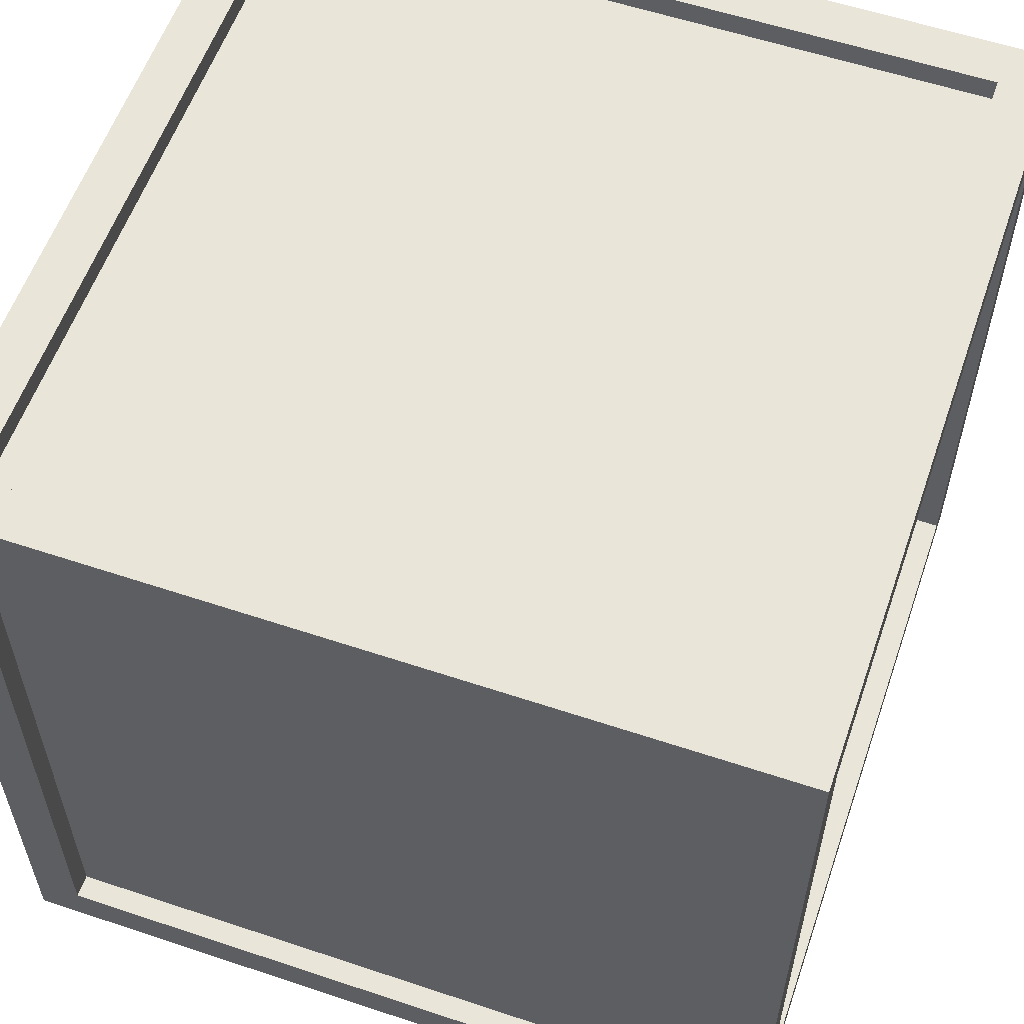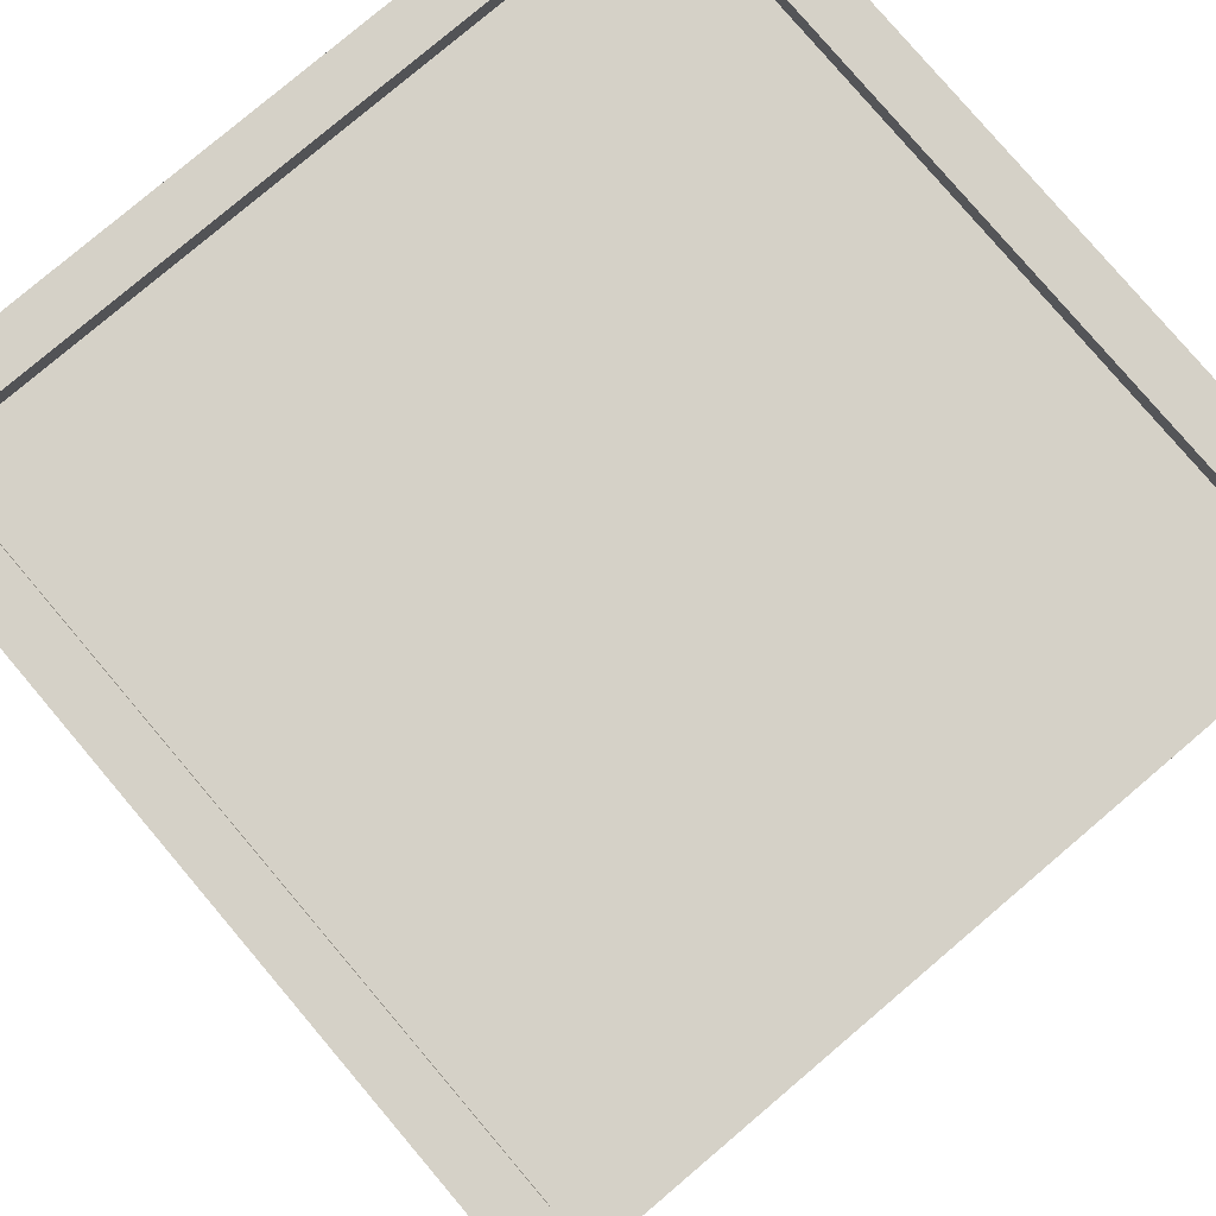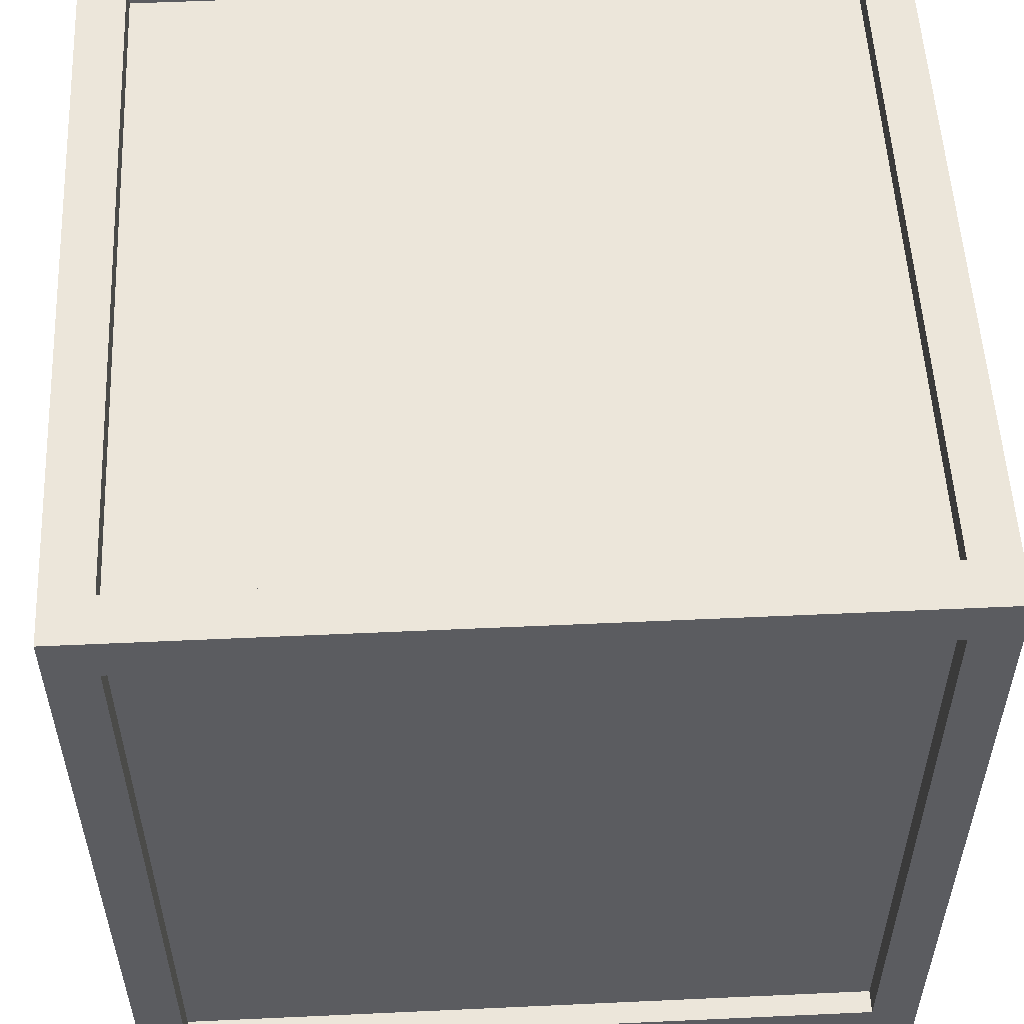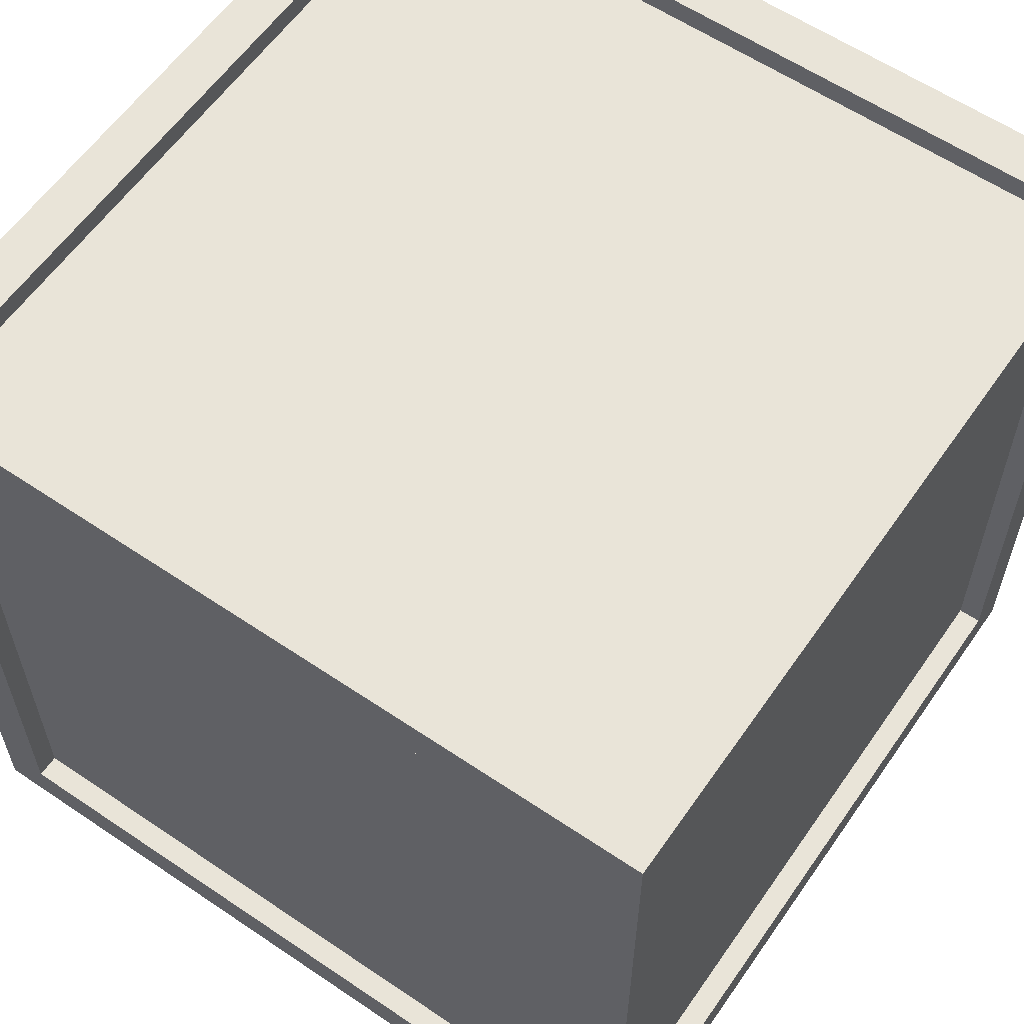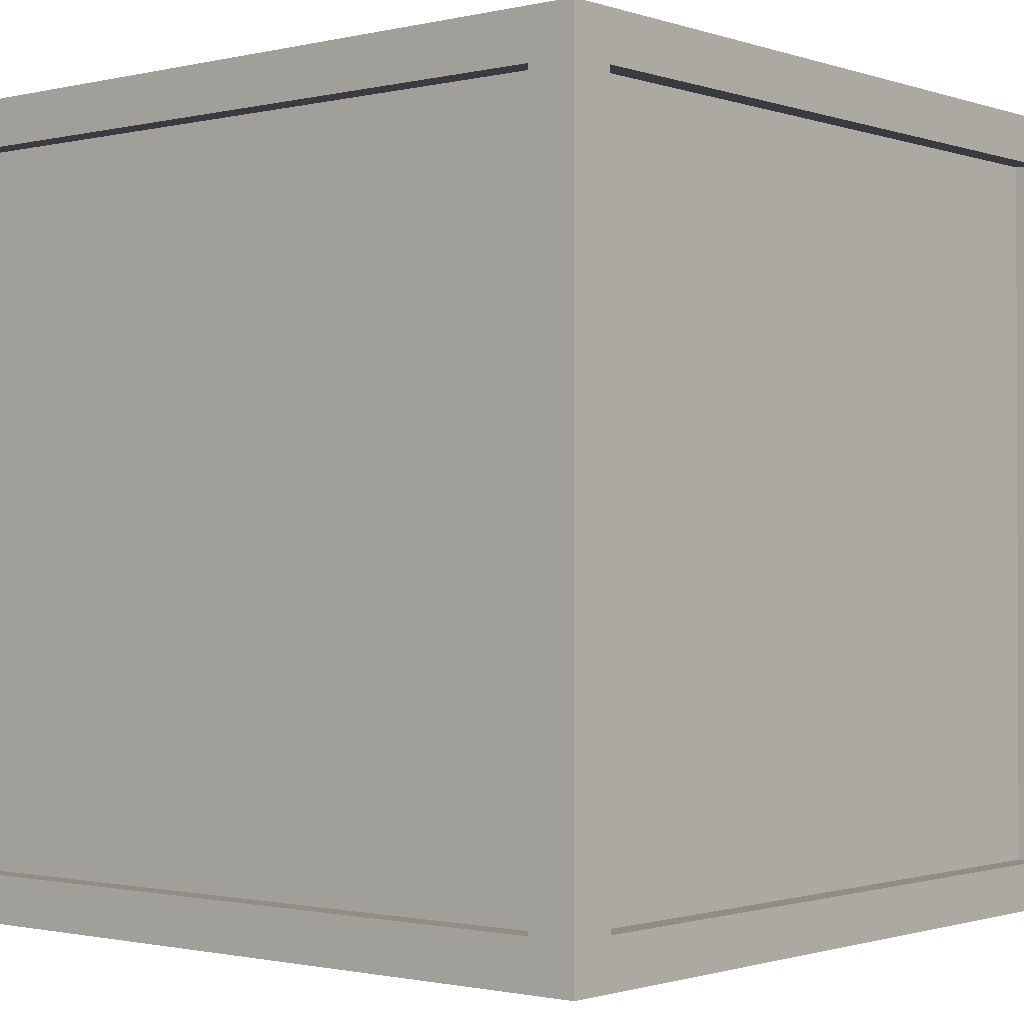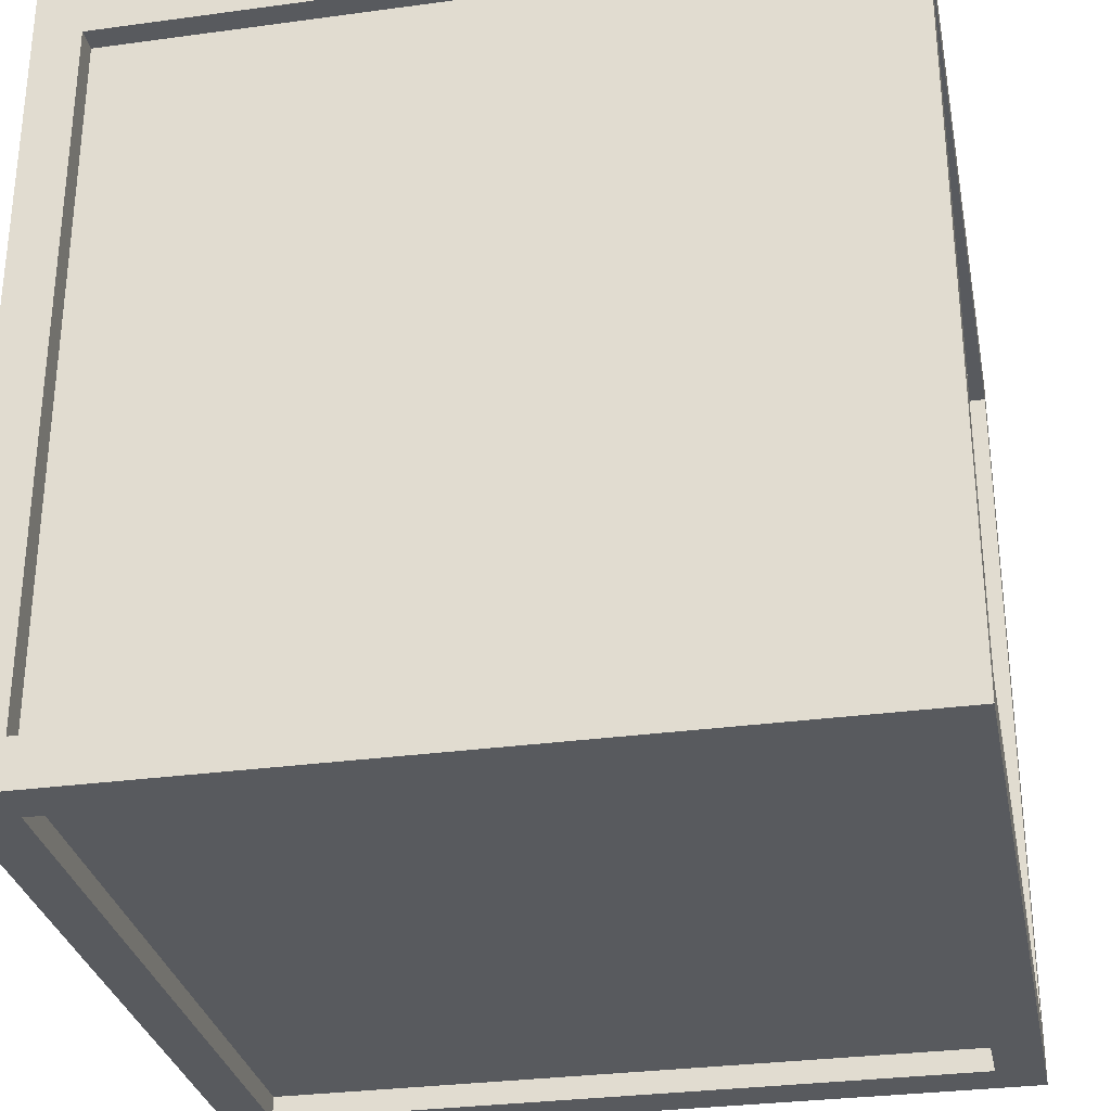
<metadata>
{"format":"obj","ext":"obj","renderer":"f3d","projection":"perspective","resolution":1024,"background":"white","views":[{"elev":57.9,"azim":-160.9,"up":"+Z"},{"elev":79.5,"azim":139.7,"up":"+Z"},{"elev":54.3,"azim":177.2,"up":"+Y"},{"elev":59.8,"azim":34.7,"up":"+Y"},{"elev":-1.2,"azim":-140.0,"up":"+Z"},{"elev":-30.5,"azim":101.1,"up":"+Z"}]}
</metadata>
<code>
o
v -1.7 0.3 1.7
v -1.7 0.3 -1.7
v -1.7 0.5 1.5
v -1.7 0.5 -1.5
v -1.7 3.5 1.5
v -1.7 3.5 -1.5
v -1.7 3.7 1.7
v -1.7 3.7 -1.7
v -1.6 0.5 1.5
v -1.6 0.5 -1.5
v -1.6 3.5 1.5
v -1.6 3.5 -1.5
v 1.5 0.3 1.5
v 1.5 0.3 -1.5
v 1.5 0.4 1.5
v 1.5 0.4 -1.5
v 1.5 0.5 1.7
v 1.5 0.5 1.6
v 1.5 0.5 -1.6
v 1.5 0.5 -1.7
v 1.5 2.1 1.6
v 1.5 2.1 -1.6
v 1.5 3.5 1.7
v 1.5 3.5 1.6
v 1.5 3.5 -1.6
v 1.5 3.5 -1.7
v 1.5 3.6 1.5
v 1.5 3.6 -1.5
v 1.5 3.7 1.5
v 1.5 3.7 -1.5
v -1.5 0.3 1.5
v -1.5 0.3 -1.5
v -1.5 0.4 1.5
v -1.5 0.4 -1.5
v -1.5 0.5 1.7
v -1.5 0.5 1.6
v -1.5 0.5 -1.6
v -1.5 0.5 -1.7
v -1.5 2.1 1.6
v -1.5 2.1 -1.6
v -1.5 3.5 1.7
v -1.5 3.5 1.6
v -1.5 3.5 -1.6
v -1.5 3.5 -1.7
v -1.5 3.6 1.5
v -1.5 3.6 -1.5
v -1.5 3.7 1.5
v -1.5 3.7 -1.5
v 1.6 0.5 1.5
v 1.6 0.5 -1.5
v 1.6 3.5 1.5
v 1.6 3.5 -1.5
v 1.7 0.3 1.7
v 1.7 0.3 -1.7
v 1.7 0.5 1.5
v 1.7 0.5 -1.5
v 1.7 3.5 1.5
v 1.7 3.5 -1.5
v 1.7 3.7 1.7
v 1.7 3.7 -1.7
v -1.7 0.3 1.7
v -1.7 3.7 1.7
v -1.5 0.5 1.7
v -1.5 3.5 1.7
v 1.5 0.5 1.7
v 1.5 3.5 1.7
v 1.7 0.3 1.7
v 1.7 3.7 1.7
v -1.5 0.5 1.6
v -1.5 2.1 1.6
v -1.5 3.5 1.6
v 1.5 0.5 1.6
v 1.5 2.1 1.6
v 1.5 3.5 1.6
v -1.7 0.5 -1.5
v -1.7 3.5 -1.5
v -1.6 0.5 -1.5
v -1.6 3.5 -1.5
v -1.5 0.3 -1.5
v -1.5 0.4 -1.5
v -1.5 3.6 -1.5
v -1.5 3.7 -1.5
v 1.5 0.3 -1.5
v 1.5 0.4 -1.5
v 1.5 3.6 -1.5
v 1.5 3.7 -1.5
v 1.6 0.5 -1.5
v 1.6 3.5 -1.5
v 1.7 0.5 -1.5
v 1.7 3.5 -1.5
v -1.7 0.5 1.5
v -1.7 3.5 1.5
v -1.6 0.5 1.5
v -1.6 3.5 1.5
v -1.5 0.3 1.5
v -1.5 0.4 1.5
v -1.5 3.6 1.5
v -1.5 3.7 1.5
v 1.5 0.3 1.5
v 1.5 0.4 1.5
v 1.5 3.6 1.5
v 1.5 3.7 1.5
v 1.6 0.5 1.5
v 1.6 3.5 1.5
v 1.7 0.5 1.5
v 1.7 3.5 1.5
v -1.5 0.5 -1.6
v -1.5 2.1 -1.6
v -1.5 3.5 -1.6
v 1.5 0.5 -1.6
v 1.5 2.1 -1.6
v 1.5 3.5 -1.6
v -1.7 0.3 -1.7
v -1.7 3.7 -1.7
v -1.5 0.5 -1.7
v -1.5 3.5 -1.7
v 1.5 0.5 -1.7
v 1.5 3.5 -1.7
v 1.7 0.3 -1.7
v 1.7 3.7 -1.7
v -1.7 0.3 1.7
v 1.7 0.3 1.7
v -1.5 0.3 1.5
v 1.5 0.3 1.5
v -1.5 0.3 -1.5
v 1.5 0.3 -1.5
v -1.7 0.3 -1.7
v 1.7 0.3 -1.7
v -1.5 0.4 1.5
v 1.5 0.4 1.5
v -1.5 0.4 -1.5
v 1.5 0.4 -1.5
v -1.5 3.5 1.7
v 1.5 3.5 1.7
v -1.5 3.5 1.6
v 1.5 3.5 1.6
v -1.7 3.5 1.5
v -1.6 3.5 1.5
v 1.6 3.5 1.5
v 1.7 3.5 1.5
v -1.7 3.5 -1.5
v -1.6 3.5 -1.5
v 1.6 3.5 -1.5
v 1.7 3.5 -1.5
v -1.5 3.5 -1.6
v 1.5 3.5 -1.6
v -1.5 3.5 -1.7
v 1.5 3.5 -1.7
v -1.5 0.5 1.7
v 1.5 0.5 1.7
v -1.5 0.5 1.6
v 1.5 0.5 1.6
v -1.7 0.5 1.5
v -1.6 0.5 1.5
v 1.6 0.5 1.5
v 1.7 0.5 1.5
v -1.7 0.5 -1.5
v -1.6 0.5 -1.5
v 1.6 0.5 -1.5
v 1.7 0.5 -1.5
v -1.5 0.5 -1.6
v 1.5 0.5 -1.6
v -1.5 0.5 -1.7
v 1.5 0.5 -1.7
v -1.5 3.6 1.5
v 1.5 3.6 1.5
v -1.5 3.6 -1.5
v 1.5 3.6 -1.5
v -1.7 3.7 1.7
v 1.7 3.7 1.7
v -1.5 3.7 1.5
v 1.5 3.7 1.5
v -1.5 3.7 -1.5
v 1.5 3.7 -1.5
v -1.7 3.7 -1.7
v 1.7 3.7 -1.7
f 3 2 1
f 4 2 3
f 5 3 1
f 6 2 4
f 7 5 1
f 7 6 5
f 8 2 6
f 8 6 7
f 11 10 9
f 12 10 11
f 15 14 13
f 16 14 15
f 21 18 17
f 22 20 19
f 23 21 17
f 24 21 23
f 25 20 22
f 26 20 25
f 29 28 27
f 30 28 29
f 31 32 33
f 33 32 34
f 35 36 39
f 37 38 40
f 35 39 41
f 41 39 42
f 40 38 43
f 43 38 44
f 45 46 47
f 47 46 48
f 49 50 51
f 51 50 52
f 53 54 55
f 55 54 56
f 53 55 57
f 56 54 58
f 53 57 59
f 57 58 59
f 58 54 60
f 59 58 60
f 63 62 61
f 64 62 63
f 65 63 61
f 66 62 64
f 67 65 61
f 67 66 65
f 68 62 66
f 68 66 67
f 72 70 69
f 73 71 70
f 73 70 72
f 74 71 73
f 77 76 75
f 78 76 77
f 83 80 79
f 84 80 83
f 85 82 81
f 86 82 85
f 89 88 87
f 90 88 89
f 91 92 93
f 93 92 94
f 95 96 99
f 99 96 100
f 97 98 101
f 101 98 102
f 103 104 105
f 105 104 106
f 107 108 110
f 108 109 111
f 110 108 111
f 111 109 112
f 113 114 115
f 115 114 116
f 113 115 117
f 116 114 118
f 113 117 119
f 117 118 119
f 118 114 120
f 119 118 120
f 123 122 121
f 124 122 123
f 125 123 121
f 126 122 124
f 127 125 121
f 127 126 125
f 128 122 126
f 128 126 127
f 131 130 129
f 132 130 131
f 135 134 133
f 136 134 135
f 141 138 137
f 142 138 141
f 143 140 139
f 144 140 143
f 147 146 145
f 148 146 147
f 149 150 151
f 151 150 152
f 153 154 157
f 157 154 158
f 155 156 159
f 159 156 160
f 161 162 163
f 163 162 164
f 165 166 167
f 167 166 168
f 169 170 171
f 171 170 172
f 169 171 173
f 172 170 174
f 169 173 175
f 173 174 175
f 174 170 176
f 175 174 176

</code>
